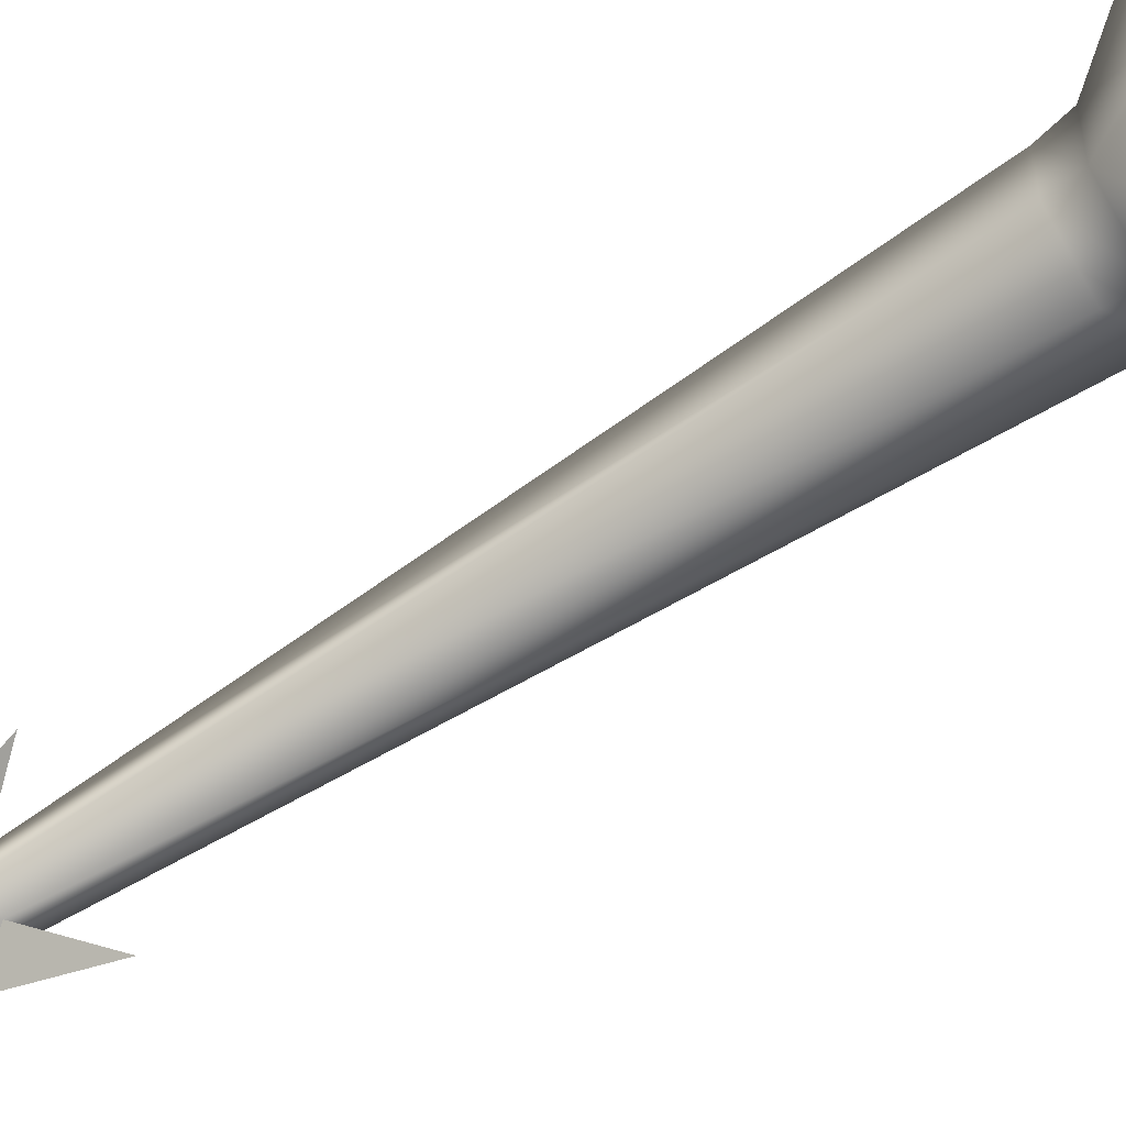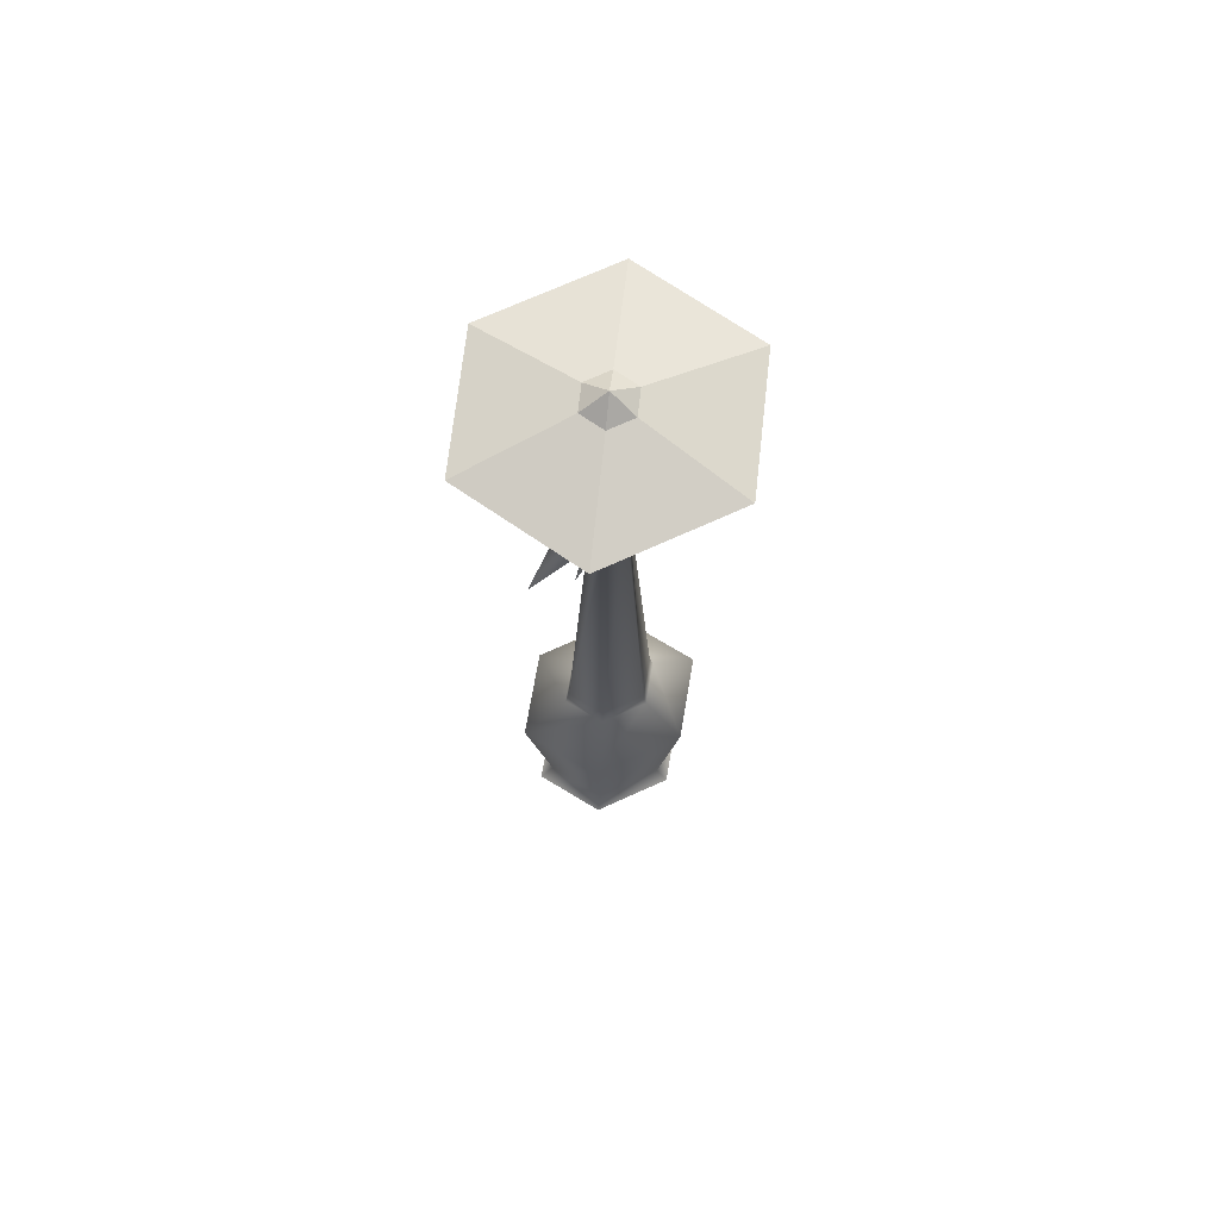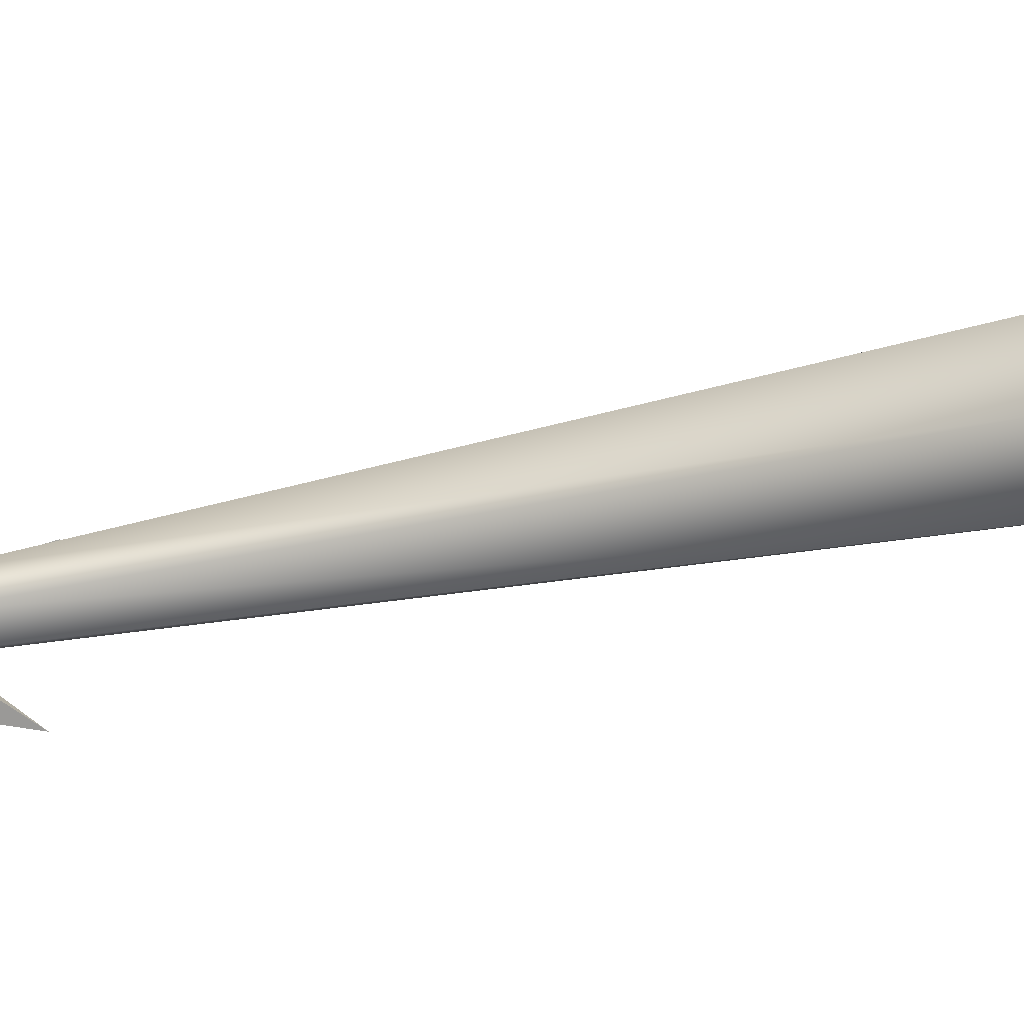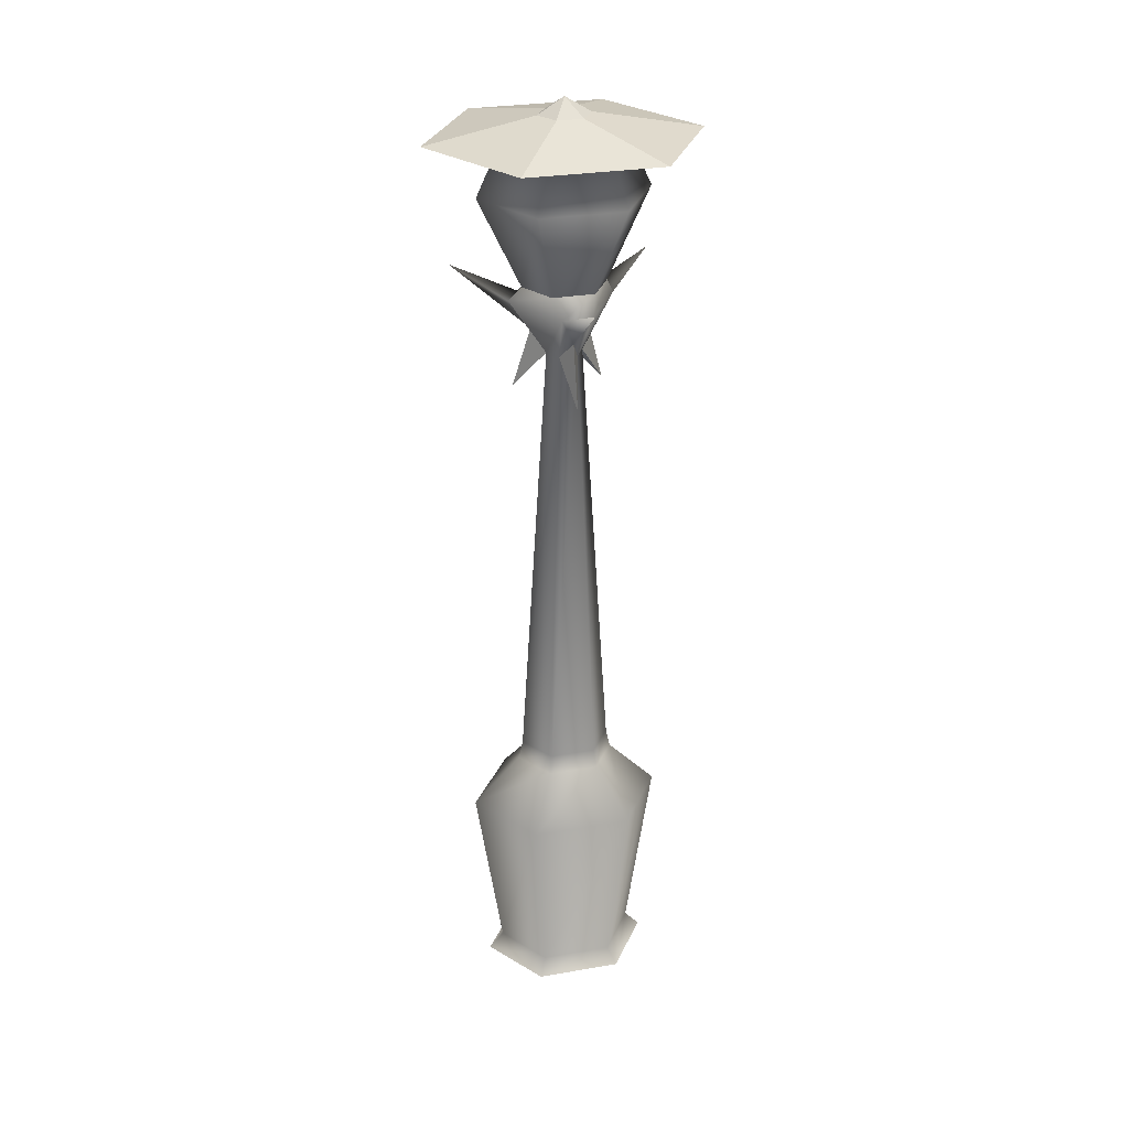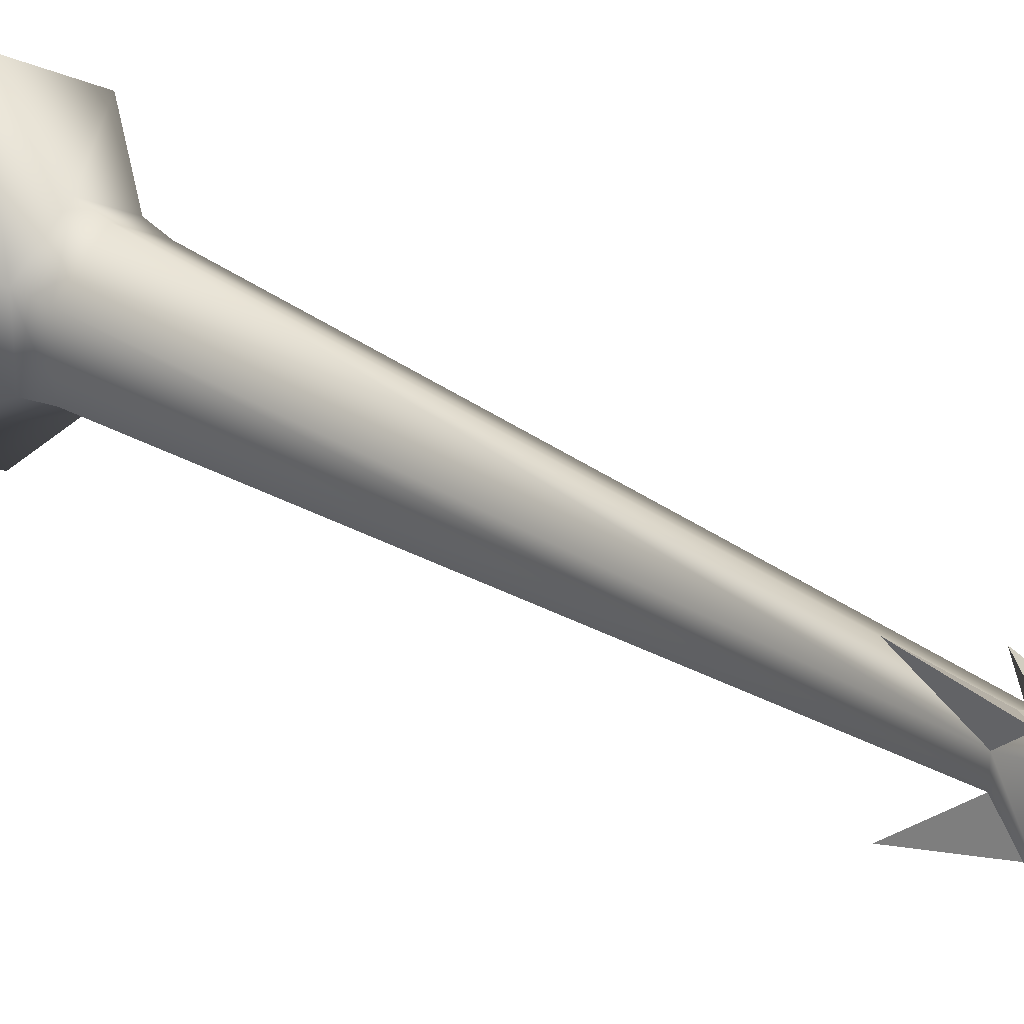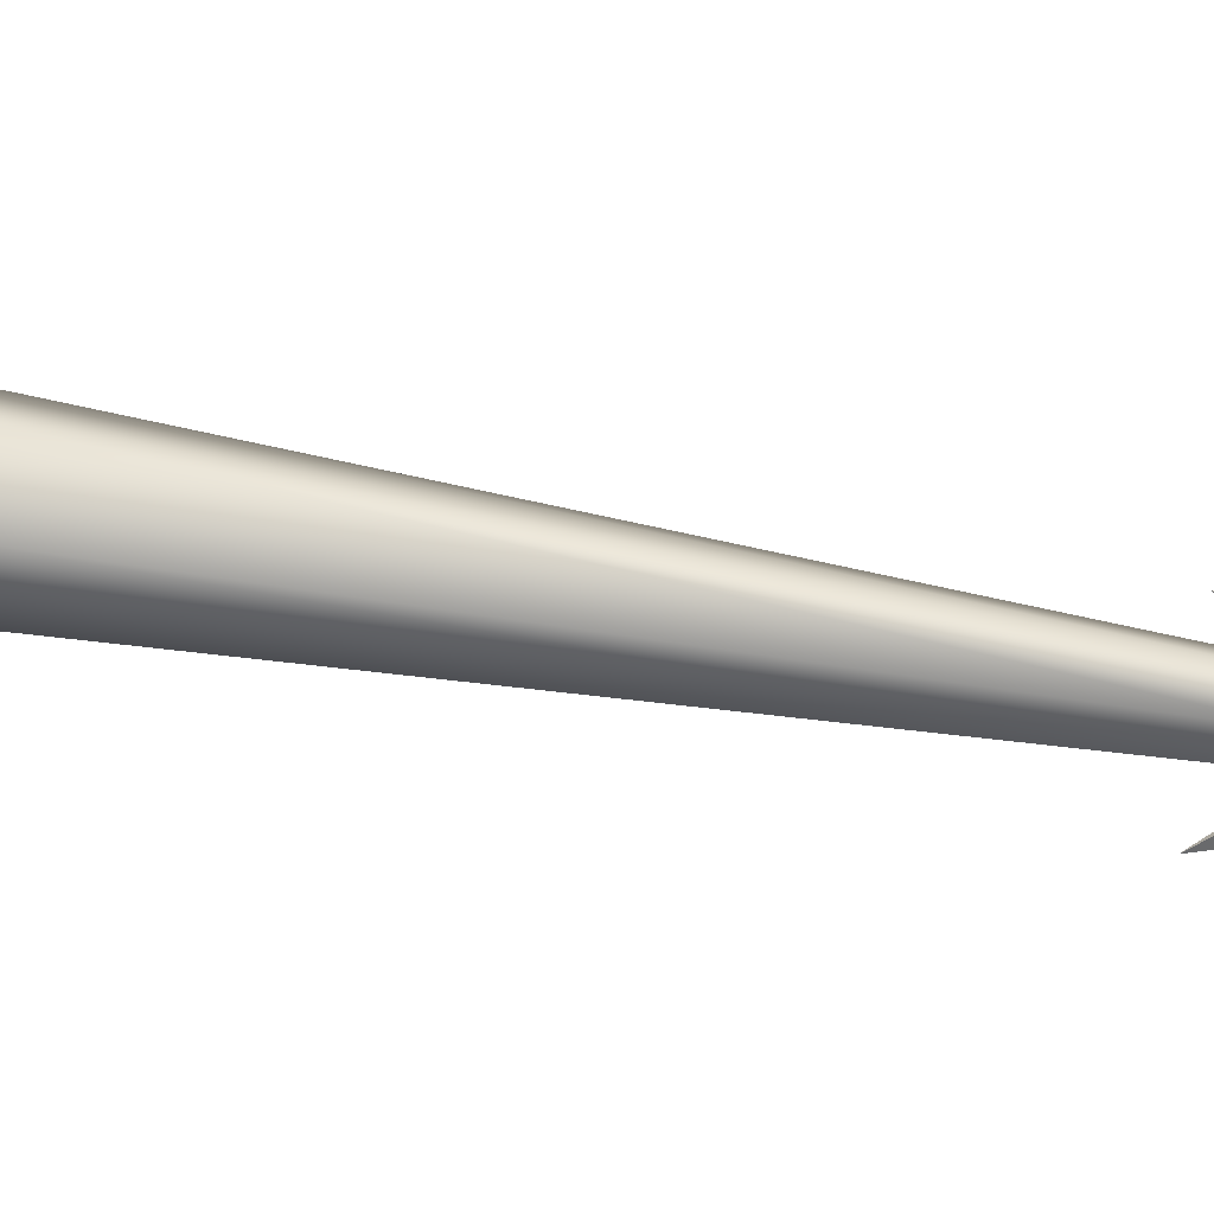
<metadata>
{"format":"obj","ext":"obj","renderer":"f3d","projection":"perspective","resolution":1024,"background":"white","views":[{"elev":-62.4,"azim":-56.2,"up":"+Z"},{"elev":70.7,"azim":66.0,"up":"+Y"},{"elev":-34.4,"azim":-72.7,"up":"+Z"},{"elev":28.9,"azim":-103.8,"up":"+Y"},{"elev":32.7,"azim":131.4,"up":"+Z"},{"elev":-76.1,"azim":80.7,"up":"+Z"}]}
</metadata>
<code>
g default
v -0.8263 -12.95 -48.59
v -36.91 -12.95 -23.51
v -36.54 -12.95 25.9
v -0.09542 -12.95 50.23
v 35.98 -12.95 25.15
v 35.62 -12.95 -24.26
v -0.7641 -3.297 -40.18
v -30.7 -3.297 -19.37
v -30.4 -3.297 21.63
v -0.1576 -3.297 41.82
v 29.78 -3.297 21.01
v 29.48 -3.297 -19.99
v -0.8792 102.5 -55.74
v -42.18 102.5 -27.03
v -41.76 102.5 29.53
v -0.04252 102.5 57.38
v 41.26 102.5 28.67
v 40.84 102.5 -27.89
v -0.6732 131.1 -27.89
v -21.64 131.1 -13.32
v -21.43 131.1 15.39
v -0.2485 131.1 29.53
v 20.72 131.1 14.96
v 20.5 131.1 -13.75
v -0.6554 142.4 -25.49
v -19.86 142.4 -12.13
v -19.67 142.4 14.17
v -0.2663 142.4 27.13
v 18.94 142.4 13.78
v 18.75 142.4 -12.53
v -0.4602 396.3 -9.52
v -9.125 396.3 -4.294
v -9.038 396.3 6.066
v -0.4167 396.3 10.93
v 8.099 396.3 5.554
v 8.231 396.3 -4.458
v 6.41 425.5 -28.99
v -28.84 425.5 -7.394
v -28.7 425.5 9.524
v 7.067 425.5 30.16
v 21.04 425.5 21.34
v 20.6 425.5 -20.72
v -0.6548 435.7 -23.01
v -20.39 435.7 -10.92
v -20.19 435.7 12.9
v -0.2551 435.7 24.62
v 19.48 435.7 12.54
v 19.28 435.7 -11.28
v -0.8561 486.7 -47
v -40.46 486.7 -22.73
v -40.06 486.7 25.07
v -0.05378 486.7 48.61
v 39.55 486.7 24.35
v 39.15 486.7 -23.46
v -0.7775 506.9 -37.63
v -32.63 506.9 -18.12
v -32.3 506.9 20.32
v -0.1323 506.9 39.25
v 31.72 506.9 19.74
v 31.39 506.9 -18.7
v -1.094 516.4 -75.32
v -64.16 516.4 -36.68
v -63.53 516.4 39.45
v 0.1839 516.4 76.93
v 63.25 516.4 38.29
v 62.62 516.4 -37.83
v -19.05 407.8 1.323
v -63.9 440.4 1.531
v -29.49 372.6 1.147
v -0.4549 537.5 0.8079
v -0.578 528.5 -13.86
v -12.73 528.5 -6.415
v -12.61 528.5 8.253
v -0.3318 528.5 15.48
v 11.82 528.5 8.031
v 11.7 528.5 -6.637
v 9.322 407.8 16.55
v 32.93 440.4 56.21
v 14.63 372.6 25.9
v 8.519 407.8 -16.21
v 30.43 440.4 -56.91
v 13.81 372.6 -25.58
g FY_CN_reverbere_A_1
f 1 8 7
f 1 2 8
f 2 9 8
f 2 3 9
f 3 10 9
f 3 4 10
f 4 11 10
f 4 5 11
f 5 12 11
f 5 6 12
f 6 7 12
f 6 1 7
f 7 14 13
f 7 8 14
f 8 15 14
f 8 9 15
f 9 16 15
f 9 10 16
f 10 17 16
f 10 11 17
f 11 18 17
f 11 12 18
f 12 13 18
f 12 7 13
f 13 20 19
f 13 14 20
f 14 21 20
f 14 15 21
f 15 22 21
f 15 16 22
f 16 23 22
f 16 17 23
f 17 24 23
f 17 18 24
f 18 19 24
f 18 13 19
f 19 26 25
f 19 20 26
f 20 27 26
f 20 21 27
f 21 28 27
f 21 22 28
f 22 29 28
f 22 23 29
f 23 30 29
f 23 24 30
f 24 25 30
f 24 19 25
f 25 32 31
f 25 26 32
f 26 33 32
f 26 27 33
f 27 34 33
f 27 28 34
f 28 35 34
f 28 29 35
f 29 36 35
f 29 30 36
f 30 31 36
f 30 25 31
f 31 38 37
f 31 32 38
f 33 40 39
f 33 34 40
f 35 42 41
f 35 36 42
f 37 44 43
f 37 38 44
f 38 45 44
f 38 39 45
f 39 46 45
f 39 40 46
f 40 47 46
f 40 41 47
f 41 48 47
f 41 42 48
f 42 43 48
f 42 37 43
f 43 50 49
f 43 44 50
f 44 51 50
f 44 45 51
f 45 52 51
f 45 46 52
f 46 53 52
f 46 47 53
f 47 54 53
f 47 48 54
f 48 49 54
f 48 43 49
f 49 56 55
f 49 50 56
f 50 57 56
f 50 51 57
f 51 58 57
f 51 52 58
f 52 59 58
f 52 53 59
f 53 60 59
f 53 54 60
f 54 55 60
f 54 49 55
f 55 62 61
f 55 56 62
f 56 63 62
f 56 57 63
f 57 64 63
f 57 58 64
f 58 65 64
f 58 59 65
f 59 66 65
f 59 60 66
f 60 61 66
f 60 55 61
f 38 32 67
f 39 67 33
f 67 39 68
f 39 38 68
f 38 67 68
f 32 33 69
f 33 67 69
f 67 32 69
f 71 72 70
f 72 73 70
f 73 74 70
f 74 75 70
f 75 76 70
f 76 71 70
f 61 62 72
f 72 71 61
f 62 63 73
f 73 72 62
f 63 64 74
f 74 73 63
f 64 65 75
f 75 74 64
f 65 66 76
f 76 75 65
f 66 61 71
f 71 76 66
f 40 34 77
f 41 77 35
f 77 41 78
f 41 40 78
f 40 77 78
f 34 35 79
f 35 77 79
f 77 34 79
f 42 36 80
f 37 80 31
f 80 37 81
f 37 42 81
f 42 80 81
f 36 31 82
f 31 80 82
f 80 36 82
g default
v -0.6452 435.7 -21.87
v -38.56 486.7 -21.61
v -0.837 486.7 -44.72
v -19.44 435.7 -10.36
v -38.18 486.7 23.92
v -19.25 435.7 12.32
v -0.07288 486.7 46.34
v -0.2646 435.7 23.49
v 37.65 486.7 23.23
v 18.53 435.7 11.98
v 37.27 486.7 -22.3
v 18.34 435.7 -10.7
v -31.09 506.9 -17.22
v -0.7621 506.9 -35.8
v -30.79 506.9 19.39
v -0.1477 506.9 37.42
v 30.18 506.9 18.84
v 29.88 506.9 -17.77
g int1
f 83 84 85
f 83 86 84
f 86 87 84
f 86 88 87
f 88 89 87
f 88 90 89
f 90 91 89
f 90 92 91
f 92 93 91
f 92 94 93
f 94 85 93
f 94 83 85
f 85 95 96
f 85 84 95
f 84 97 95
f 84 87 97
f 87 98 97
f 87 89 98
f 89 99 98
f 89 91 99
f 91 100 99
f 91 93 100
f 93 96 100
f 93 85 96
f 86 88 83
f 83 88 94
f 94 88 92
f 92 88 90

</code>
